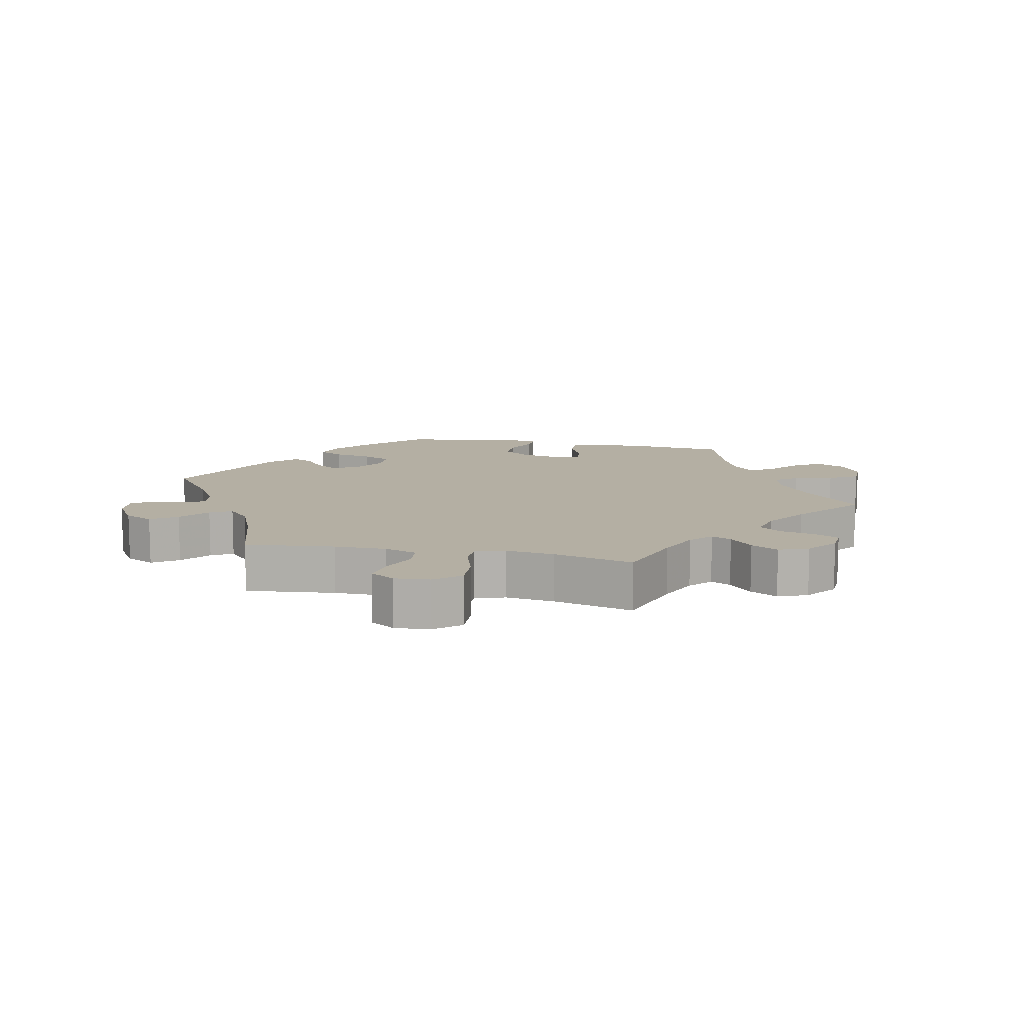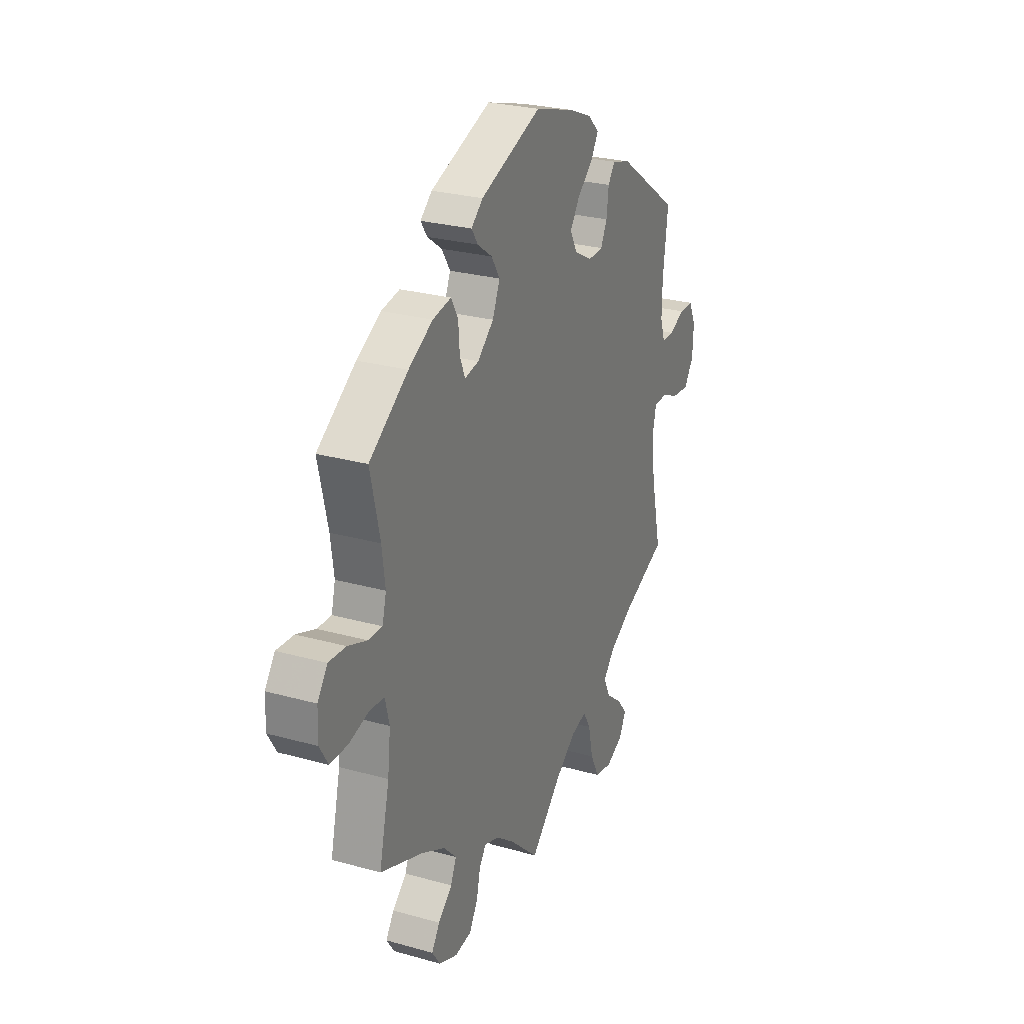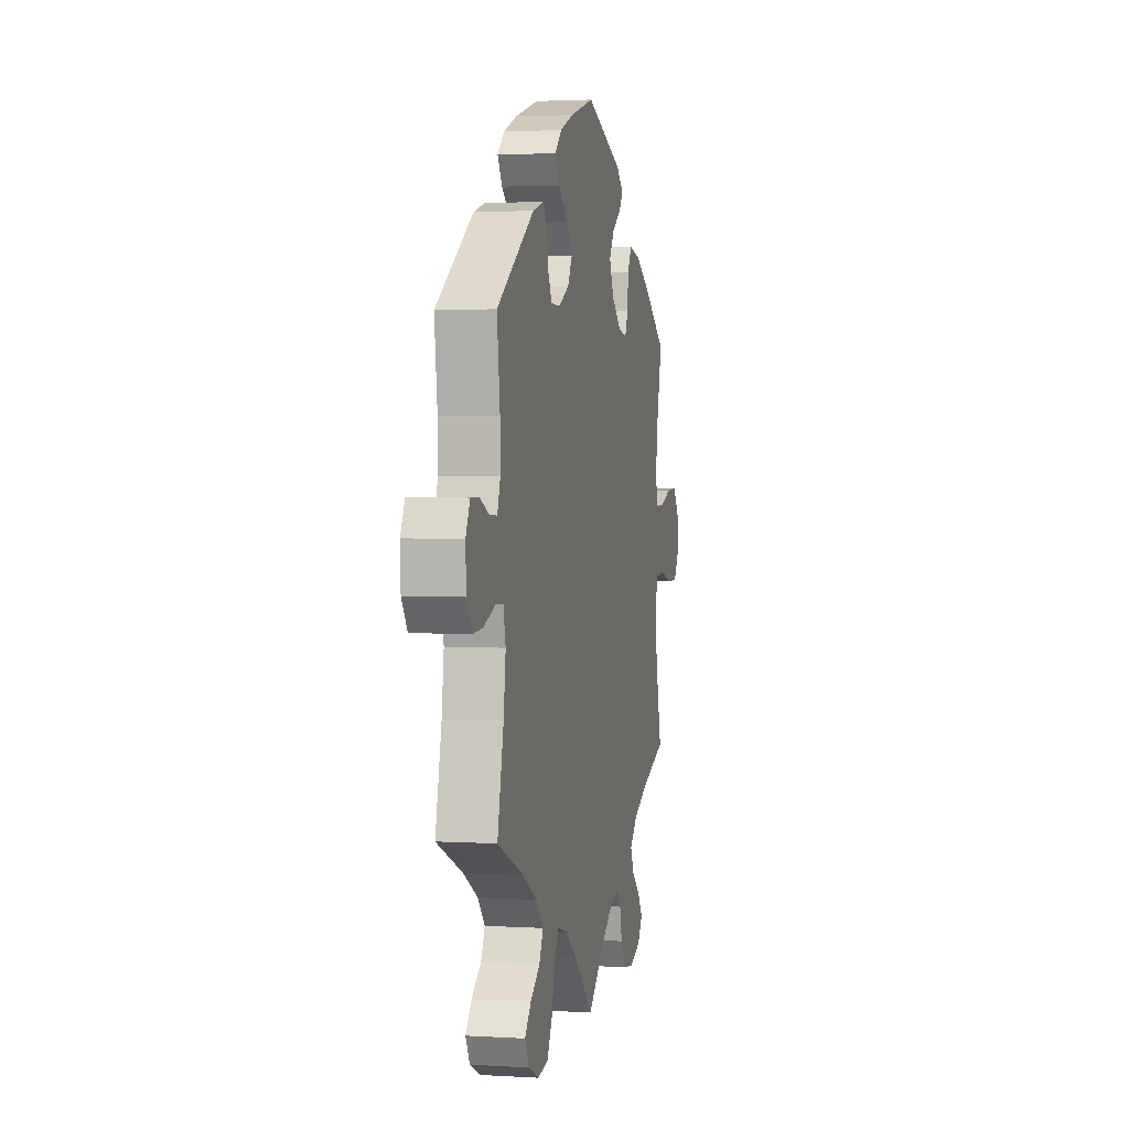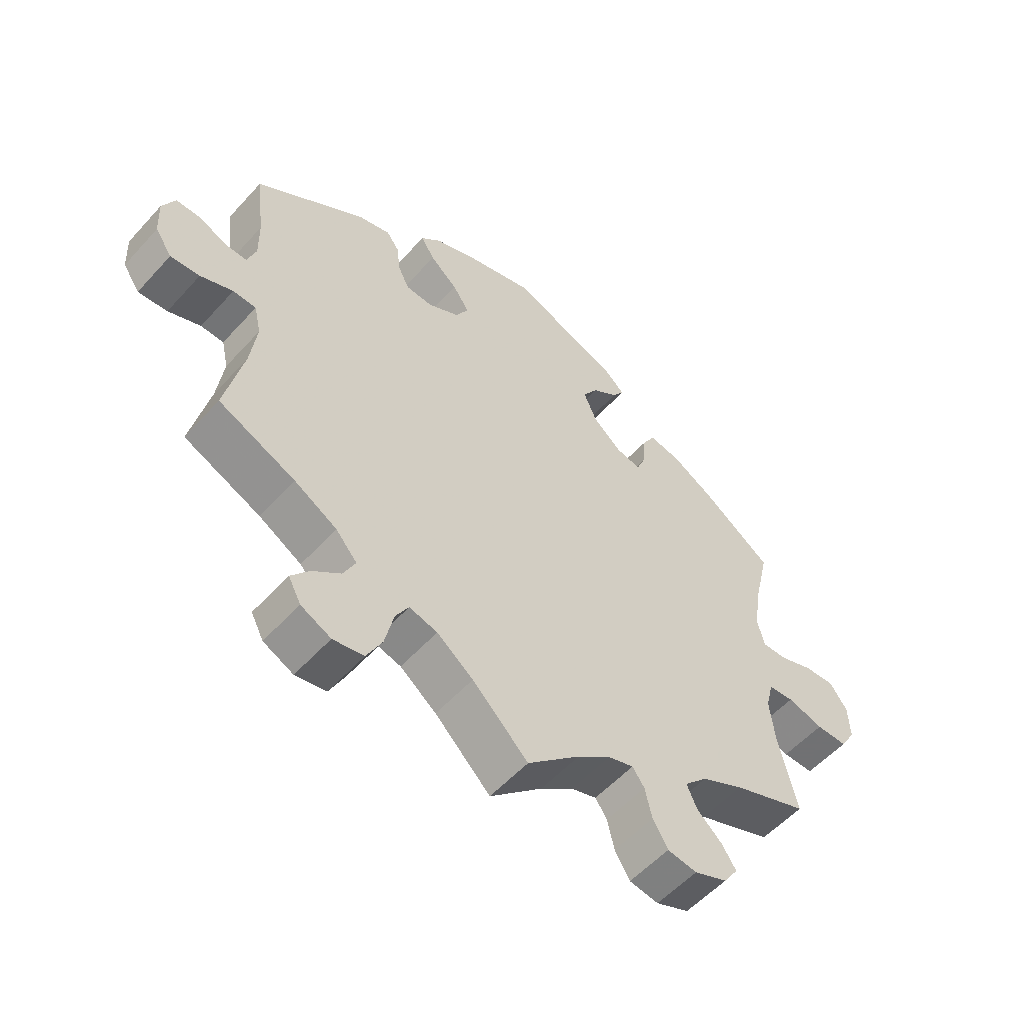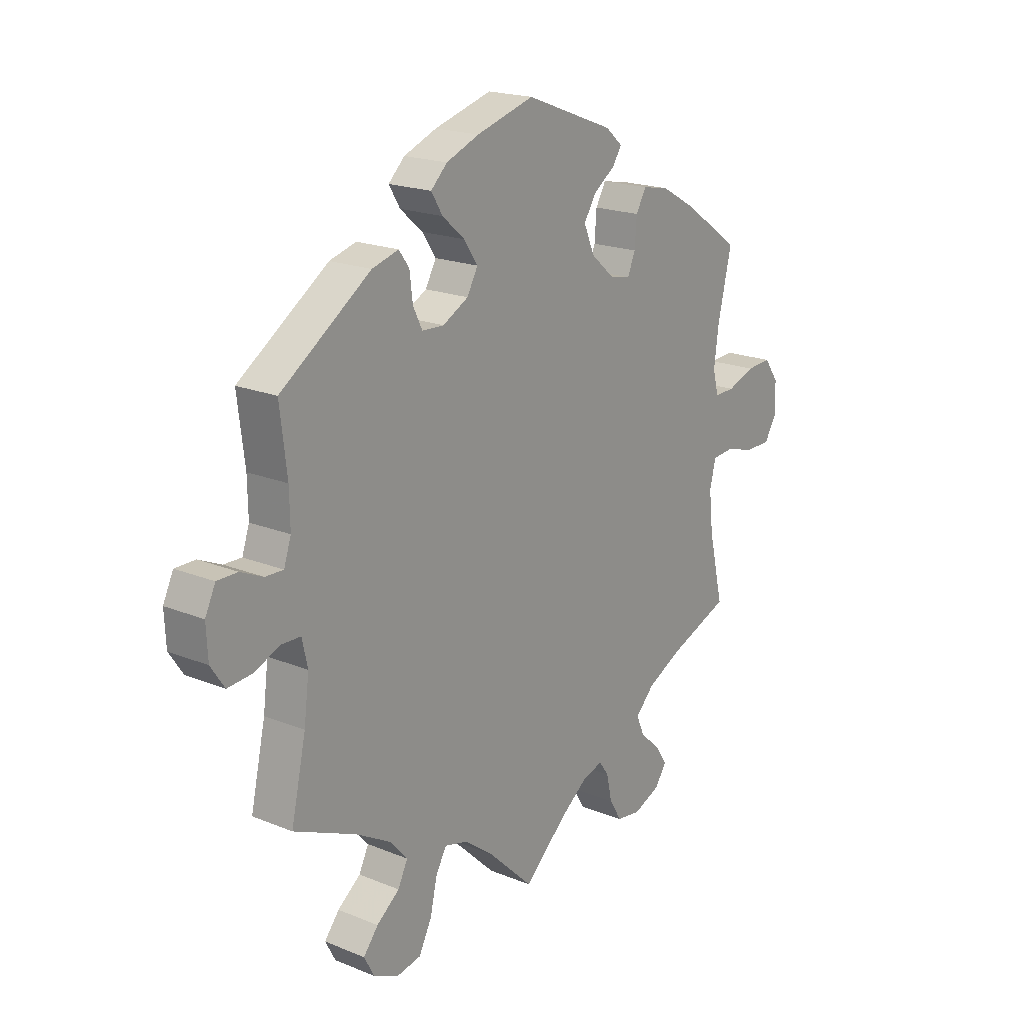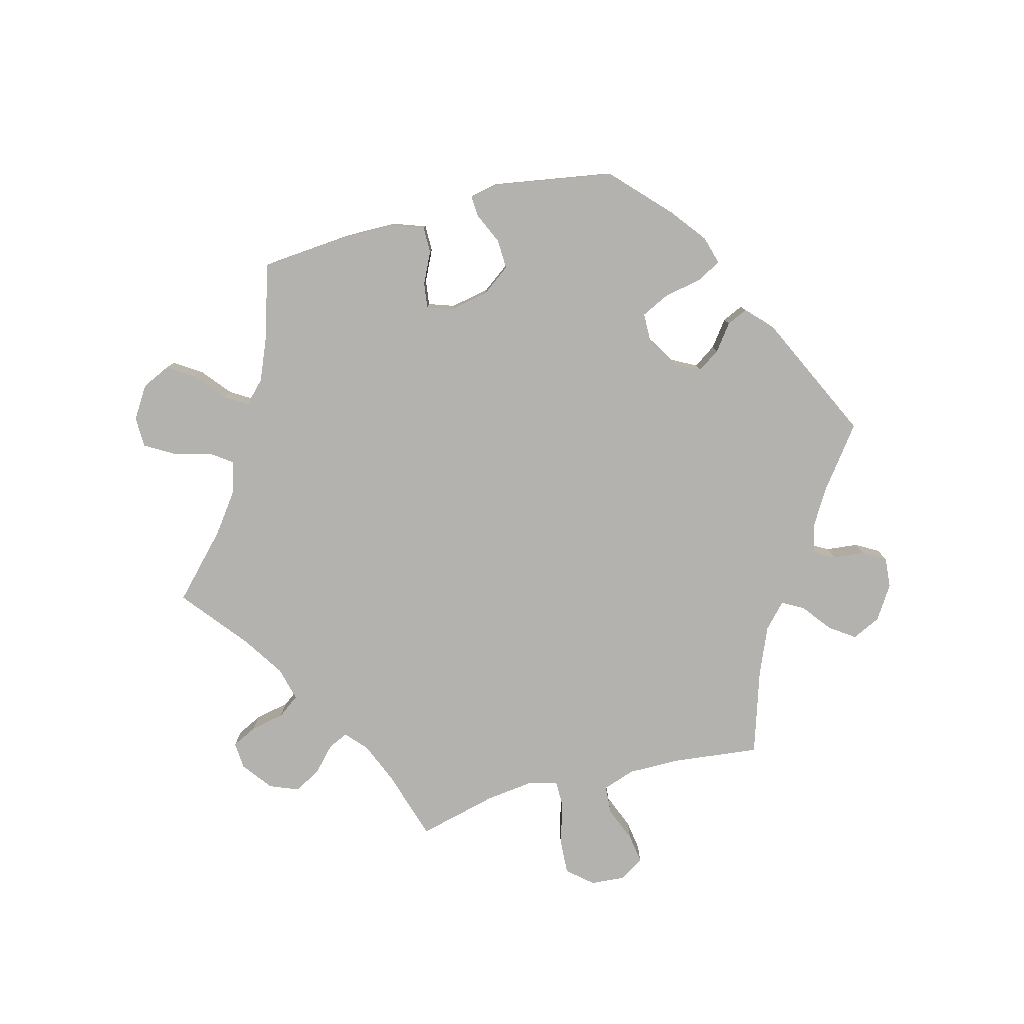
<metadata>
{"format":"obj","ext":"obj","renderer":"f3d","projection":"perspective","resolution":1024,"background":"white","views":[{"elev":11.2,"azim":162.0,"up":"+Y"},{"elev":26.4,"azim":-66.2,"up":"+Z"},{"elev":2.4,"azim":102.2,"up":"+Z"},{"elev":-55.3,"azim":138.7,"up":"+Z"},{"elev":19.4,"azim":127.4,"up":"+Z"},{"elev":-79.7,"azim":-15.4,"up":"+Y"}]}
</metadata>
<code>
v -0.472 0.07 -0.165
v -0.464 0.07 -0.091
v -0.476 0.07 -0.043
v -0.517 0.07 -0.039
v -0.575 0.07 -0.055
v -0.625 0.07 -0.055
v -0.649 0.07 -0.015
v -0.647 0.07 0.042
v -0.619 0.07 0.082
v -0.57 0.07 0.079
v -0.516 0.07 0.059
v -0.476 0.07 0.058
v -0.465 0.07 0.102
v -0.474 0.07 0.171
v -0.501 0.07 0.288
v -0.391 0.07 0.365
v -0.322 0.07 0.404
v -0.27 0.07 0.414
v -0.25 0.07 0.379
v -0.246 0.07 0.327
v -0.231 0.07 0.291
v -0.191 0.07 0.299
v -0.145 0.07 0.339
v -0.124 0.07 0.388
v -0.148 0.07 0.426
v -0.19 0.07 0.456
v -0.208 0.07 0.483
v -0.175 0.07 0.512
v -0.001 0.07 0.578
v 0.112 0.07 0.545
v 0.176 0.07 0.519
v 0.208 0.07 0.488
v 0.186 0.07 0.452
v 0.142 0.07 0.414
v 0.115 0.07 0.374
v 0.136 0.07 0.336
v 0.186 0.07 0.309
v 0.229 0.07 0.311
v 0.247 0.07 0.348
v 0.253 0.07 0.397
v 0.273 0.07 0.425
v 0.325 0.07 0.41
v 0.501 0.07 0.289
v 0.487 0.07 0.175
v 0.486 0.07 0.109
v 0.5 0.07 0.067
v 0.535 0.07 0.068
v 0.579 0.07 0.088
v 0.619 0.07 0.088
v 0.639 0.07 0.046
v 0.636 0.07 -0.014
v 0.609 0.07 -0.054
v 0.562 0.07 -0.05
v 0.51 0.07 -0.029
v 0.473 0.07 -0.03
v 0.462 0.07 -0.079
v 0.472 0.07 -0.158
v 0.501 0.07 -0.289
v 0.378 0.07 -0.343
v 0.31 0.07 -0.382
v 0.276 0.07 -0.421
v 0.295 0.07 -0.46
v 0.34 0.07 -0.495
v 0.369 0.07 -0.531
v 0.349 0.07 -0.569
v 0.301 0.07 -0.592
v 0.252 0.07 -0.583
v 0.227 0.07 -0.534
v 0.213 0.07 -0.472
v 0.192 0.07 -0.436
v 0.147 0.07 -0.448
v 0.089 0.07 -0.492
v 0 0.07 -0.578
v -0.084 0.07 -0.501
v -0.137 0.07 -0.461
v -0.178 0.07 -0.448
v -0.197 0.07 -0.475
v -0.208 0.07 -0.524
v -0.232 0.07 -0.564
v -0.279 0.07 -0.571
v -0.332 0.07 -0.549
v -0.355 0.07 -0.515
v -0.332 0.07 -0.48
v -0.292 0.07 -0.444
v -0.276 0.07 -0.407
v -0.313 0.07 -0.369
v -0.381 0.07 -0.335
v -0.501 0.07 -0.289
v -0.472 0 -0.165
v -0.464 0 -0.091
v -0.476 0 -0.043
v -0.517 0 -0.039
v -0.575 0 -0.055
v -0.625 0 -0.055
v -0.649 0 -0.015
v -0.647 0 0.042
v -0.619 0 0.082
v -0.57 0 0.079
v -0.516 0 0.059
v -0.476 0 0.058
v -0.465 0 0.102
v -0.474 0 0.171
v -0.501 0 0.288
v -0.391 0 0.365
v -0.322 0 0.404
v -0.27 0 0.414
v -0.25 0 0.379
v -0.246 0 0.327
v -0.231 0 0.291
v -0.191 0 0.299
v -0.145 0 0.339
v -0.124 0 0.388
v -0.148 0 0.426
v -0.19 0 0.456
v -0.208 0 0.483
v -0.175 0 0.512
v -0.001 0 0.578
v 0.112 0 0.545
v 0.176 0 0.519
v 0.208 0 0.488
v 0.186 0 0.452
v 0.142 0 0.414
v 0.115 0 0.374
v 0.136 0 0.336
v 0.186 0 0.309
v 0.229 0 0.311
v 0.247 0 0.348
v 0.253 0 0.397
v 0.273 0 0.425
v 0.325 0 0.41
v 0.501 0 0.289
v 0.487 0 0.175
v 0.486 0 0.109
v 0.5 0 0.067
v 0.535 0 0.068
v 0.579 0 0.088
v 0.619 0 0.088
v 0.639 0 0.046
v 0.636 0 -0.014
v 0.609 0 -0.054
v 0.562 0 -0.05
v 0.51 0 -0.029
v 0.473 0 -0.03
v 0.462 0 -0.079
v 0.472 0 -0.158
v 0.501 0 -0.289
v 0.378 0 -0.343
v 0.31 0 -0.382
v 0.276 0 -0.421
v 0.295 0 -0.46
v 0.34 0 -0.495
v 0.369 0 -0.531
v 0.349 0 -0.569
v 0.301 0 -0.592
v 0.252 0 -0.583
v 0.227 0 -0.534
v 0.213 0 -0.472
v 0.192 0 -0.436
v 0.147 0 -0.448
v 0.089 0 -0.492
v 0 0 -0.578
v -0.084 0 -0.501
v -0.137 0 -0.461
v -0.178 0 -0.448
v -0.197 0 -0.475
v -0.208 0 -0.524
v -0.232 0 -0.564
v -0.279 0 -0.571
v -0.332 0 -0.549
v -0.355 0 -0.515
v -0.332 0 -0.48
v -0.292 0 -0.444
v -0.276 0 -0.407
v -0.313 0 -0.369
v -0.381 0 -0.335
v -0.501 0 -0.289
f 87 88 1
f 86 87 1 2
f 85 86 2 3
f 81 82 83 84
f 81 84 85
f 80 81 85
f 77 78 79 80
f 76 77 80 85
f 75 76 85 3
f 72 73 74
f 71 72 74 75
f 70 71 75 3
f 66 67 68 69
f 66 69 70
f 65 66 70
f 62 63 64 65
f 62 65 70
f 61 62 70 3
f 57 58 59
f 56 57 59 60
f 55 56 60 61
f 51 52 53 54
f 51 54 55
f 50 51 55
f 47 48 49 50
f 46 47 50 55
f 45 46 55 61
f 41 42 43 44
f 39 40 41 44
f 38 39 44 45
f 37 38 45 61
f 31 32 33 34
f 31 34 35
f 30 31 35
f 29 30 35
f 28 29 35 36
f 25 26 27 28
f 24 25 28 36
f 17 18 19 20
f 17 20 21
f 14 15 16 17
f 13 14 17 21
f 12 13 21 22
f 8 9 10 11
f 8 11 12
f 7 8 12
f 4 5 6 7
f 3 4 7 12
f 61 3 12 22
f 23 24 36 37
f 22 23 37 61
f 89 176 175
f 90 89 175 174
f 91 90 174 173
f 172 171 170 169
f 173 172 169
f 173 169 168
f 168 167 166 165
f 173 168 165 164
f 91 173 164 163
f 162 161 160
f 163 162 160 159
f 91 163 159 158
f 157 156 155 154
f 158 157 154
f 158 154 153
f 153 152 151 150
f 158 153 150
f 91 158 150 149
f 147 146 145
f 148 147 145 144
f 149 148 144 143
f 142 141 140 139
f 143 142 139
f 143 139 138
f 138 137 136 135
f 143 138 135 134
f 149 143 134 133
f 132 131 130 129
f 132 129 128 127
f 133 132 127 126
f 149 133 126 125
f 122 121 120 119
f 123 122 119
f 123 119 118
f 123 118 117
f 124 123 117 116
f 116 115 114 113
f 124 116 113 112
f 108 107 106 105
f 109 108 105
f 105 104 103 102
f 109 105 102 101
f 110 109 101 100
f 99 98 97 96
f 100 99 96
f 100 96 95
f 95 94 93 92
f 100 95 92 91
f 110 100 91 149
f 125 124 112 111
f 149 125 111 110
f 1 89 90 2
f 2 90 91 3
f 3 91 92 4
f 4 92 93 5
f 5 93 94 6
f 6 94 95 7
f 7 95 96 8
f 8 96 97 9
f 9 97 98 10
f 10 98 99 11
f 11 99 100 12
f 12 100 101 13
f 13 101 102 14
f 14 102 103 15
f 15 103 104 16
f 16 104 105 17
f 17 105 106 18
f 18 106 107 19
f 19 107 108 20
f 20 108 109 21
f 21 109 110 22
f 22 110 111 23
f 23 111 112 24
f 24 112 113 25
f 25 113 114 26
f 26 114 115 27
f 27 115 116 28
f 28 116 117 29
f 29 117 118 30
f 30 118 119 31
f 31 119 120 32
f 32 120 121 33
f 33 121 122 34
f 34 122 123 35
f 35 123 124 36
f 36 124 125 37
f 37 125 126 38
f 38 126 127 39
f 39 127 128 40
f 40 128 129 41
f 41 129 130 42
f 42 130 131 43
f 43 131 132 44
f 44 132 133 45
f 45 133 134 46
f 46 134 135 47
f 47 135 136 48
f 48 136 137 49
f 49 137 138 50
f 50 138 139 51
f 51 139 140 52
f 52 140 141 53
f 53 141 142 54
f 54 142 143 55
f 55 143 144 56
f 56 144 145 57
f 57 145 146 58
f 58 146 147 59
f 59 147 148 60
f 60 148 149 61
f 61 149 150 62
f 62 150 151 63
f 63 151 152 64
f 64 152 153 65
f 65 153 154 66
f 66 154 155 67
f 67 155 156 68
f 68 156 157 69
f 69 157 158 70
f 70 158 159 71
f 71 159 160 72
f 72 160 161 73
f 73 161 162 74
f 74 162 163 75
f 75 163 164 76
f 76 164 165 77
f 77 165 166 78
f 78 166 167 79
f 79 167 168 80
f 80 168 169 81
f 81 169 170 82
f 82 170 171 83
f 83 171 172 84
f 84 172 173 85
f 85 173 174 86
f 86 174 175 87
f 87 175 176 88
f 88 176 89 1

</code>
